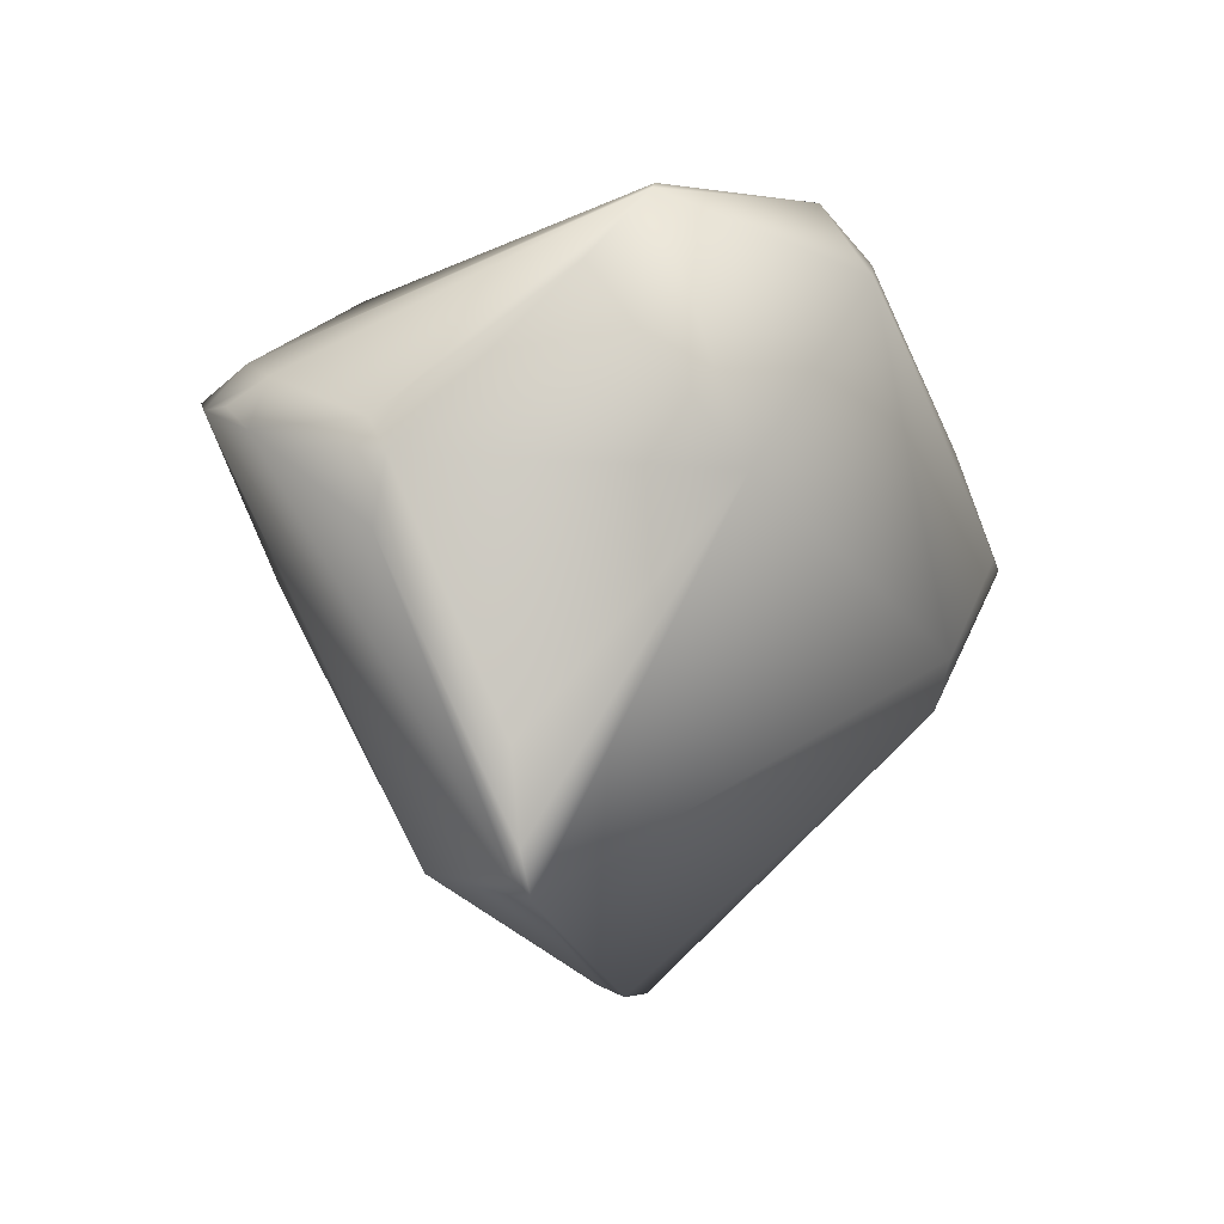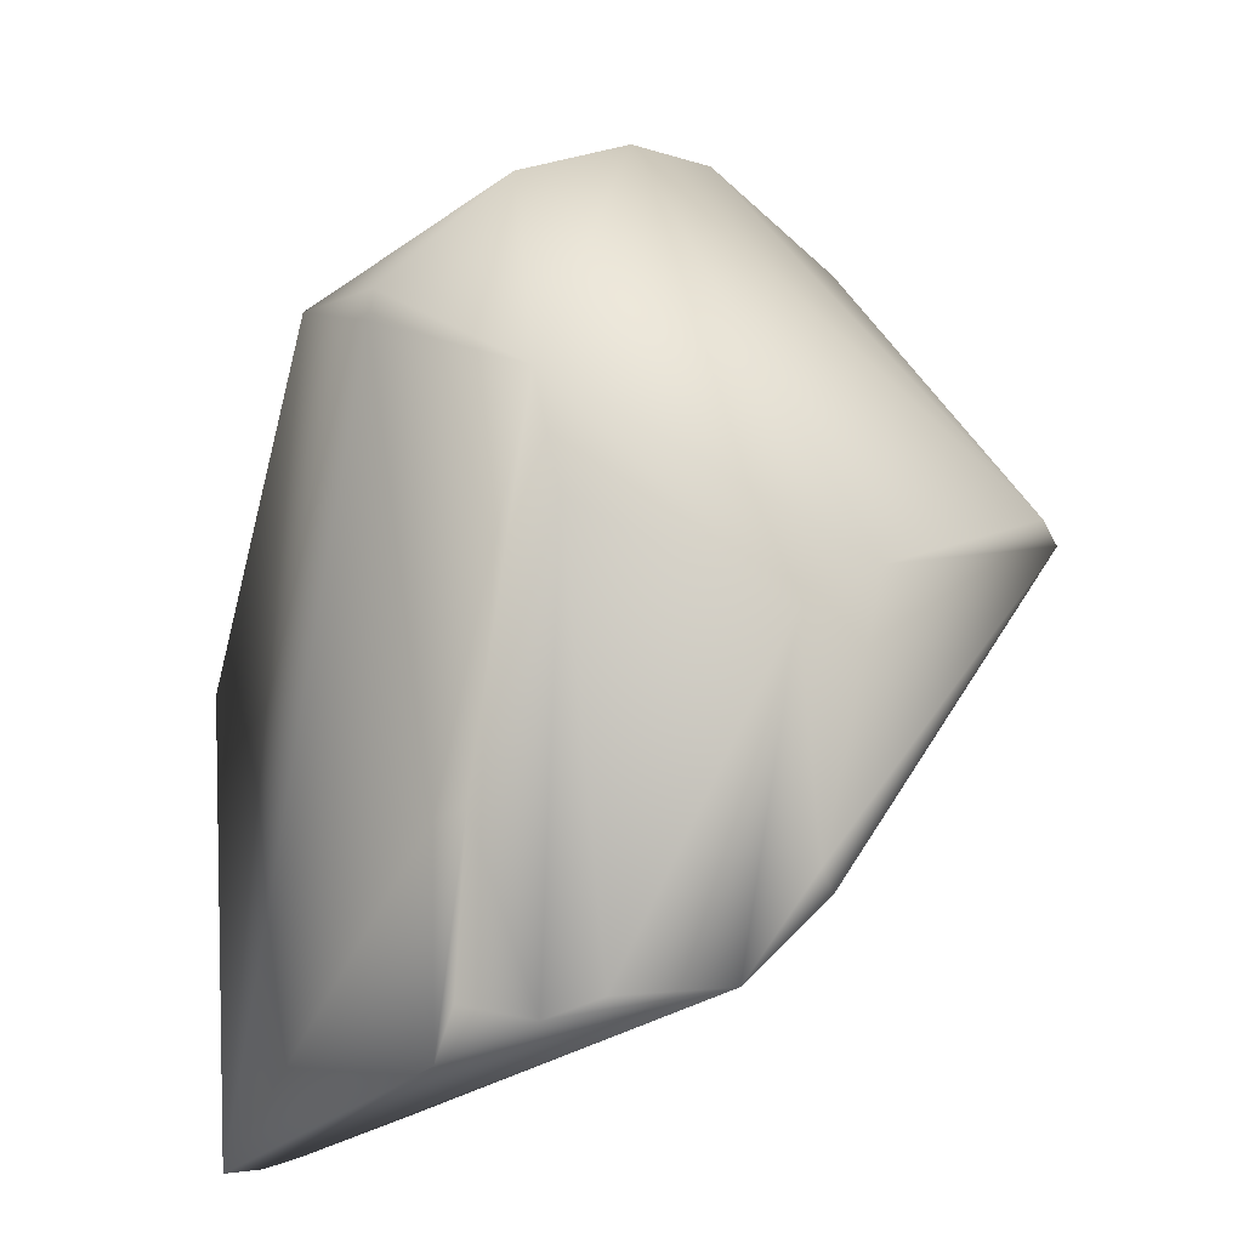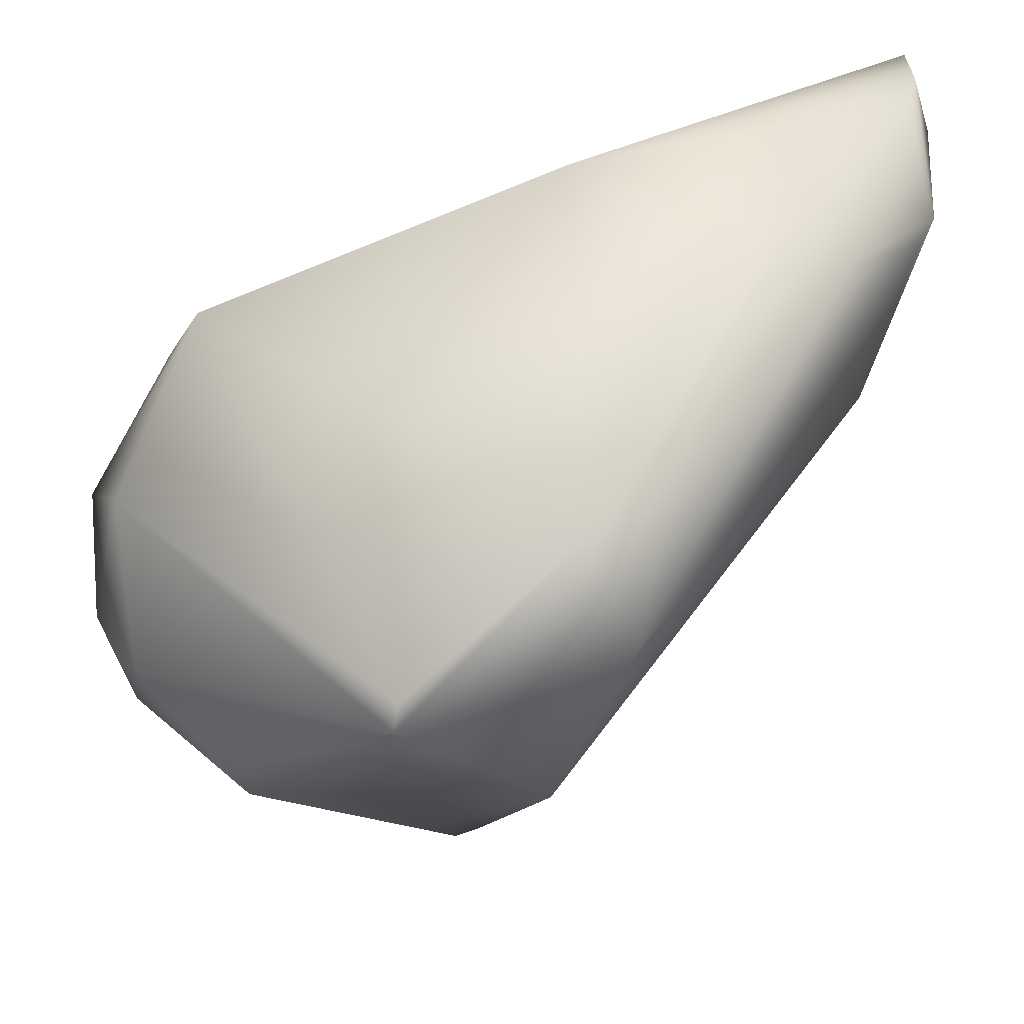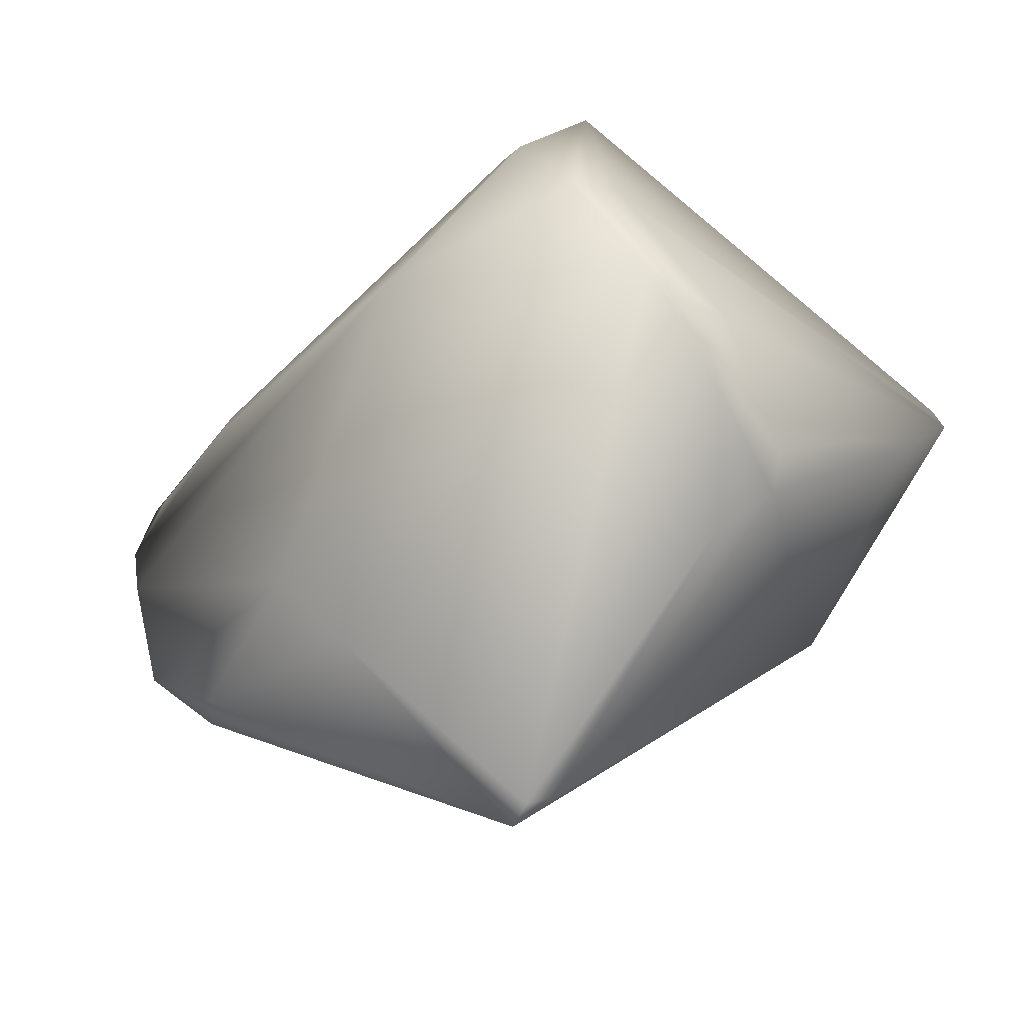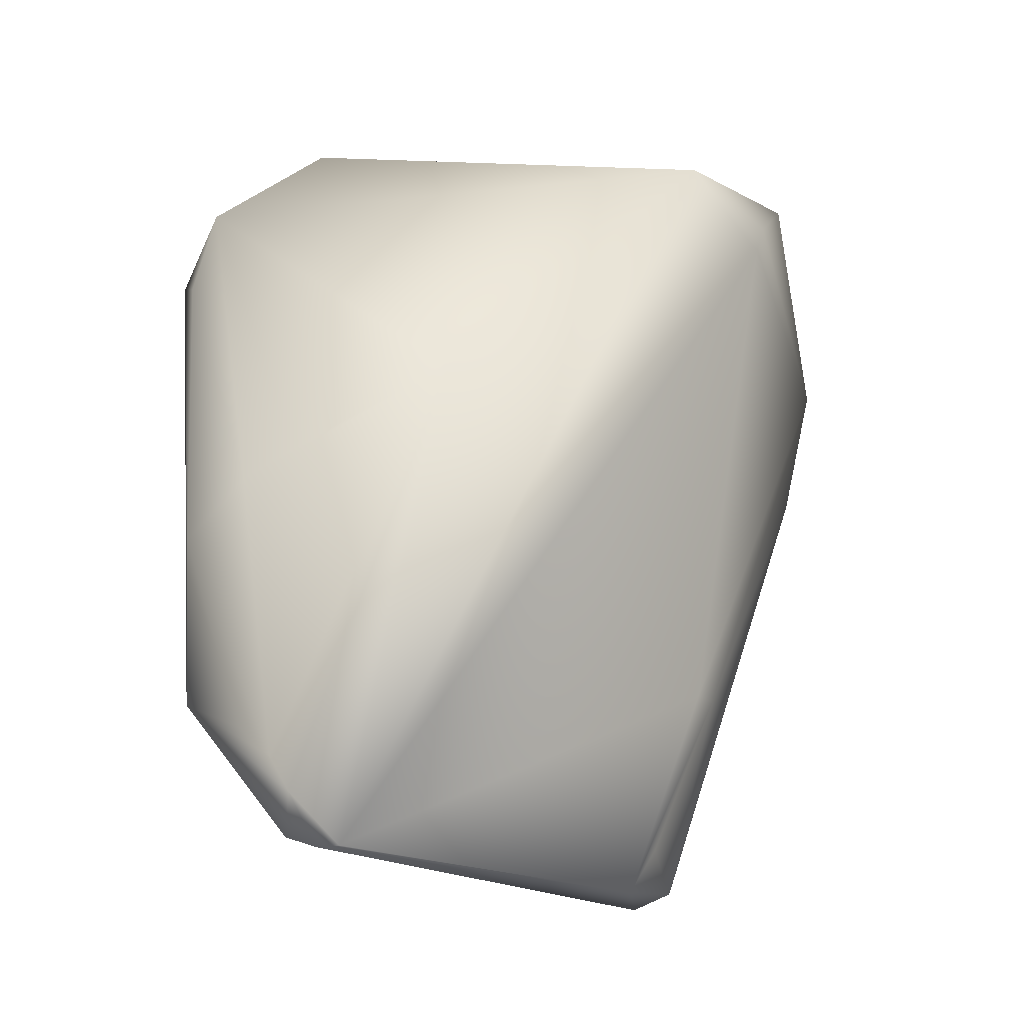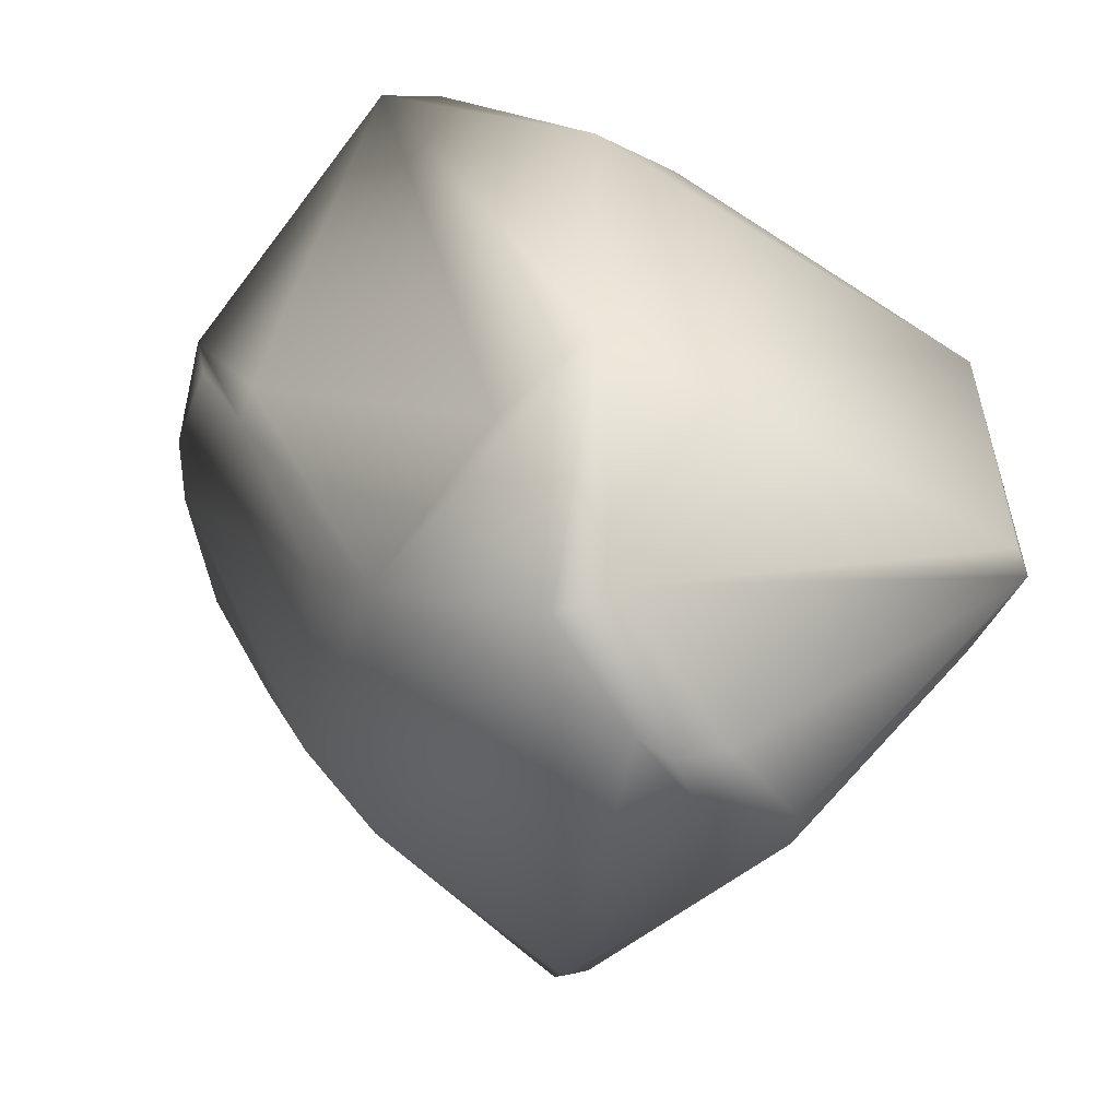
<metadata>
{"format":"obj","ext":"obj","renderer":"f3d","projection":"perspective","resolution":1024,"background":"white","views":[{"elev":38.8,"azim":4.3,"up":"+Z"},{"elev":-46.9,"azim":-83.6,"up":"+Z"},{"elev":29.7,"azim":17.7,"up":"+Y"},{"elev":-38.4,"azim":-72.0,"up":"+Y"},{"elev":68.4,"azim":156.8,"up":"+Y"},{"elev":13.0,"azim":-63.8,"up":"+Y"}]}
</metadata>
<code>
v 0.126 -0.1656 -0.2922
v 0.1174 -0.1767 -0.1087
v 0.1937 -0.1429 -0.2274
v 0.1684 -0.0917 -0.1968
v 0.1294 -0.1582 -0.103
v 0.1604 -0.1279 -0.1241
v 0.1276 -0.2074 -0.2707
v 0.1216 -0.2057 -0.2691
v 0.0585 -0.1839 -0.1328
v 0.0475 -0.1535 -0.1511
v 0.1291 -0.1636 -0.1008
v 0.0497 -0.1841 -0.1401
v 0.0557 -0.1942 -0.138
v 0.08 -0.202 -0.1284
v 0.1117 -0.2528 -0.1864
v 0.1498 -0.1999 -0.138
v 0.114 -0.2566 -0.1954
v 0.1093 -0.2413 -0.1719
v 0.1102 -0.2543 -0.1913
v 0.0821 -0.2168 -0.1426
v 0.0841 -0.2088 -0.1312
v 0.1909 -0.1449 -0.2414
v 0.1717 -0.1231 -0.1409
v 0.2041 -0.1052 -0.2287
v 0.1713 -0.151 -0.1262
v 0.1954 -0.0833 -0.256
v 0.1793 -0.0941 -0.1984
v 0.1351 -0.0826 -0.1966
v 0.1937 -0.1002 -0.2034
v 0.1984 -0.0894 -0.2467
v 0.1294 -0.1372 -0.2887
v 0.1381 -0.1324 -0.2956
v 0.1283 -0.1532 -0.2949
v 0.1045 -0.1422 -0.2634
v 0.0661 -0.1638 -0.223
v 0.0383 -0.1572 -0.1586
v 0.0441 -0.1793 -0.1447
v 0.0858 -0.2053 -0.2379
v 0.0891 -0.2217 -0.2239
v 0.198 -0.0947 -0.2684
v 0.1925 -0.1178 -0.2641
v 0.1312 -0.1894 -0.288
v 0.1938 -0.0879 -0.2741
v 0.2058 -0.1013 -0.235
v 0.1947 -0.0809 -0.2644
v 0.056 -0.1269 -0.1785
v 0.0516 -0.1601 -0.2025
v 0.1079 -0.1354 -0.2628
v 0.052 -0.1284 -0.1736
v 0.0645 -0.1114 -0.1625
v 0.19 -0.0808 -0.2774
f 51 50 28
f 6 11 25
f 6 28 50
f 42 8 38
f 42 1 33
f 1 42 38
f 1 35 33
f 38 35 1
f 10 50 36
f 32 42 33
f 21 13 20
f 37 10 36
f 14 13 21
f 14 2 11
f 2 14 21
f 16 25 11
f 2 16 11
f 18 16 21
f 16 2 21
f 16 17 3
f 16 3 25
f 24 3 44
f 3 24 25
f 22 3 17
f 22 44 3
f 45 51 28
f 4 27 28
f 6 4 28
f 4 6 27
f 5 11 6
f 5 6 50
f 5 10 11
f 5 50 10
f 23 6 25
f 6 23 27
f 39 8 17
f 39 38 8
f 17 8 7
f 7 8 42
f 7 22 17
f 22 7 42
f 32 48 51
f 19 20 13
f 37 19 13
f 19 39 17
f 19 37 39
f 12 37 13
f 9 11 10
f 9 10 37
f 12 9 37
f 9 12 13
f 9 14 11
f 9 13 14
f 17 16 15
f 15 16 18
f 15 19 17
f 19 15 20
f 15 18 21
f 21 20 15
f 41 22 42
f 41 44 22
f 30 29 44
f 27 23 29
f 29 24 44
f 24 29 25
f 29 23 25
f 28 27 26
f 26 45 28
f 27 29 26
f 26 29 30
f 26 30 44
f 45 26 44
f 50 49 36
f 34 48 32
f 34 33 35
f 43 42 32
f 43 32 51
f 43 51 45
f 31 32 33
f 31 33 34
f 31 34 32
f 34 47 48
f 47 34 35
f 49 47 36
f 47 37 36
f 47 35 38
f 47 39 37
f 39 47 38
f 40 41 42
f 40 42 43
f 44 41 40
f 40 45 44
f 40 43 45
f 46 48 47
f 46 47 49
f 46 49 50
f 46 50 51
f 46 51 48

</code>
